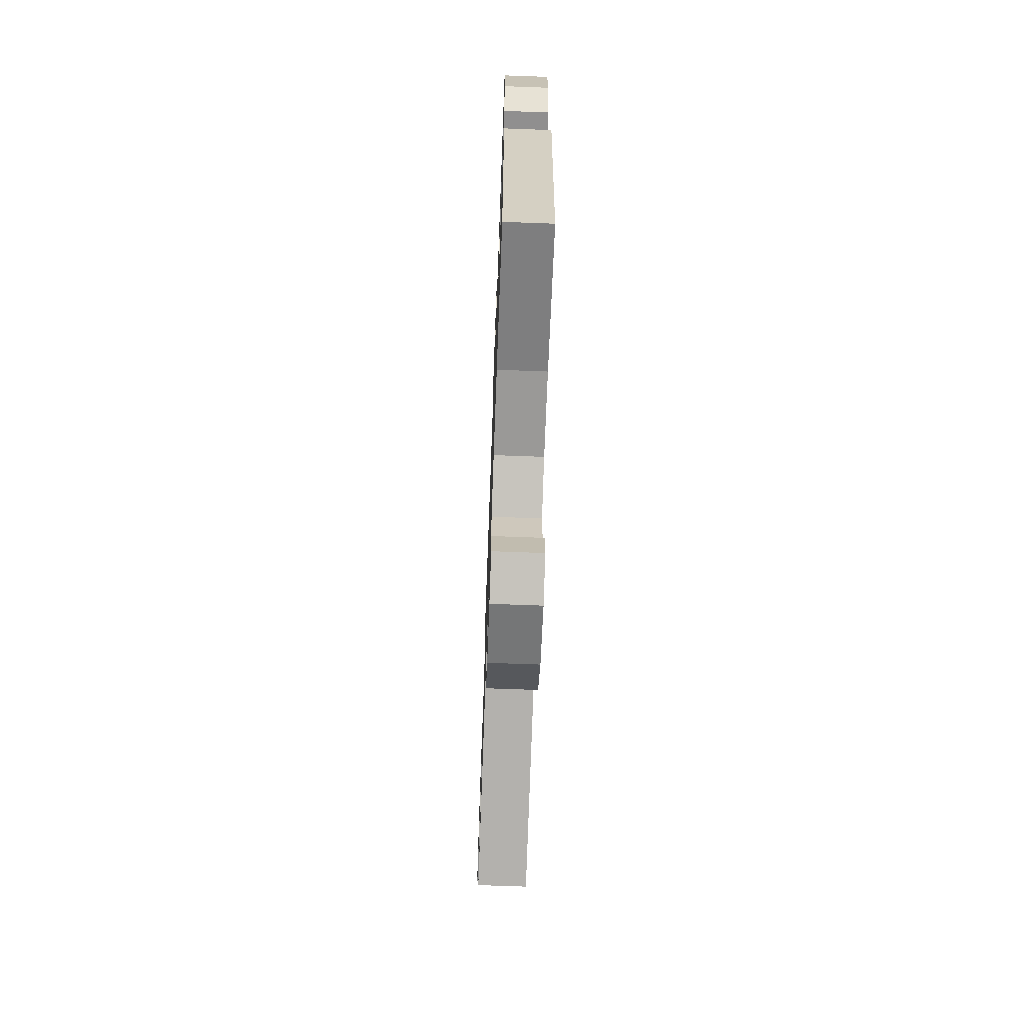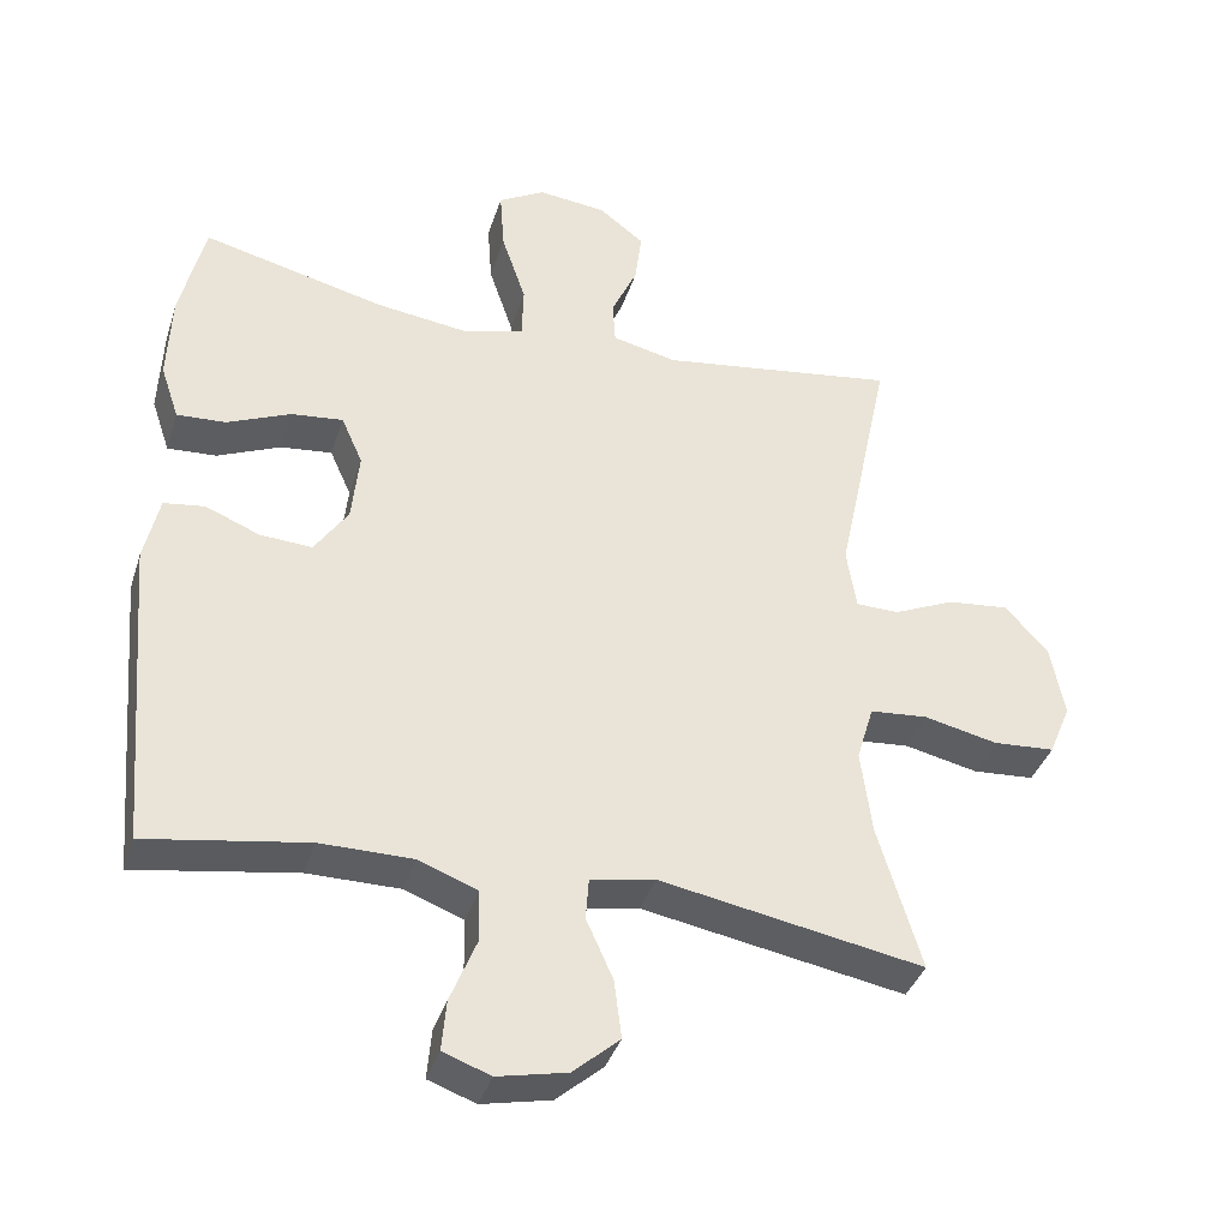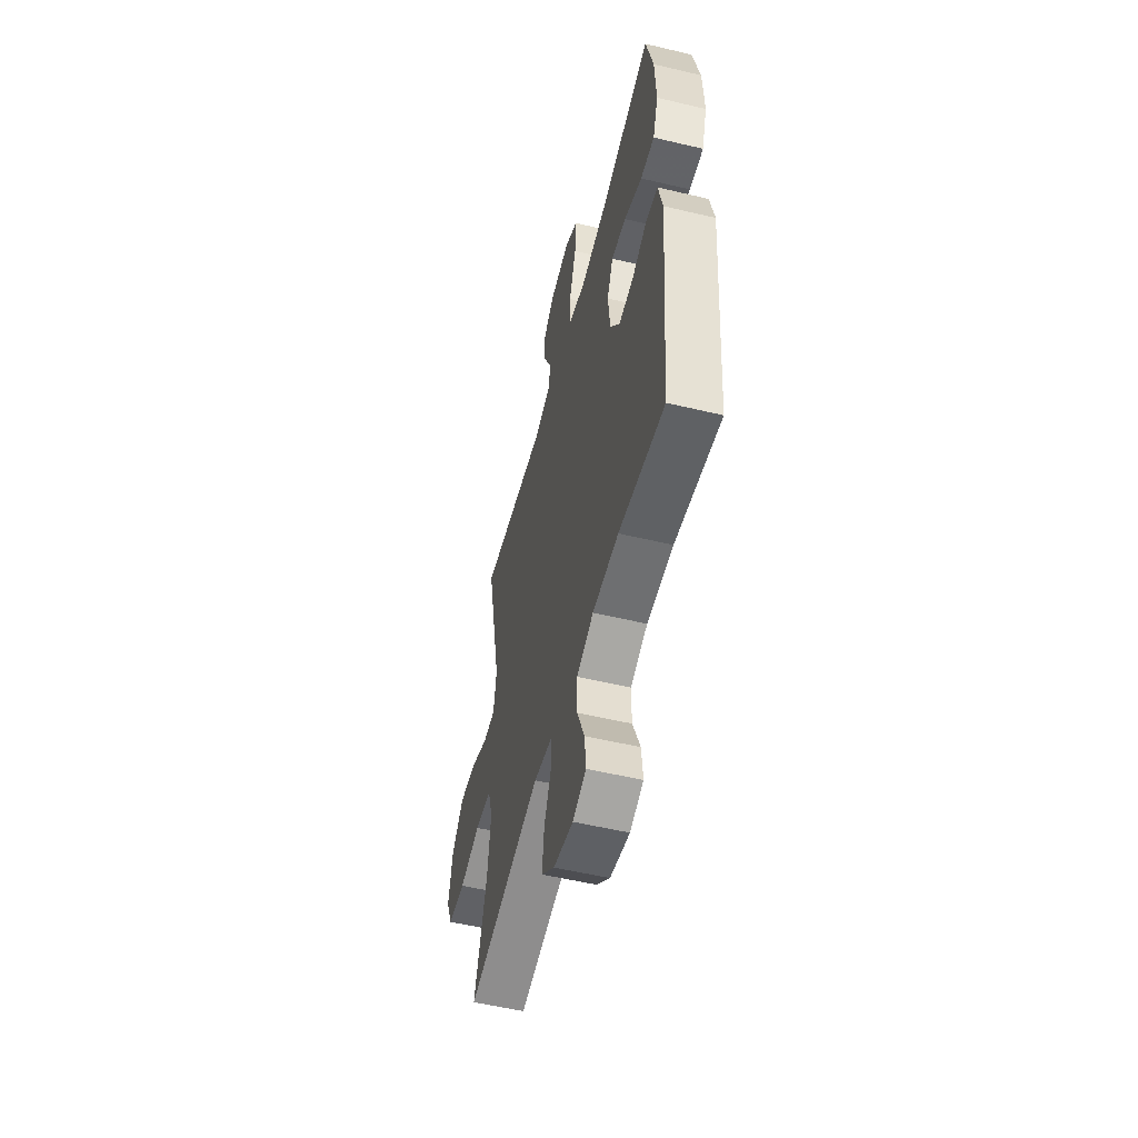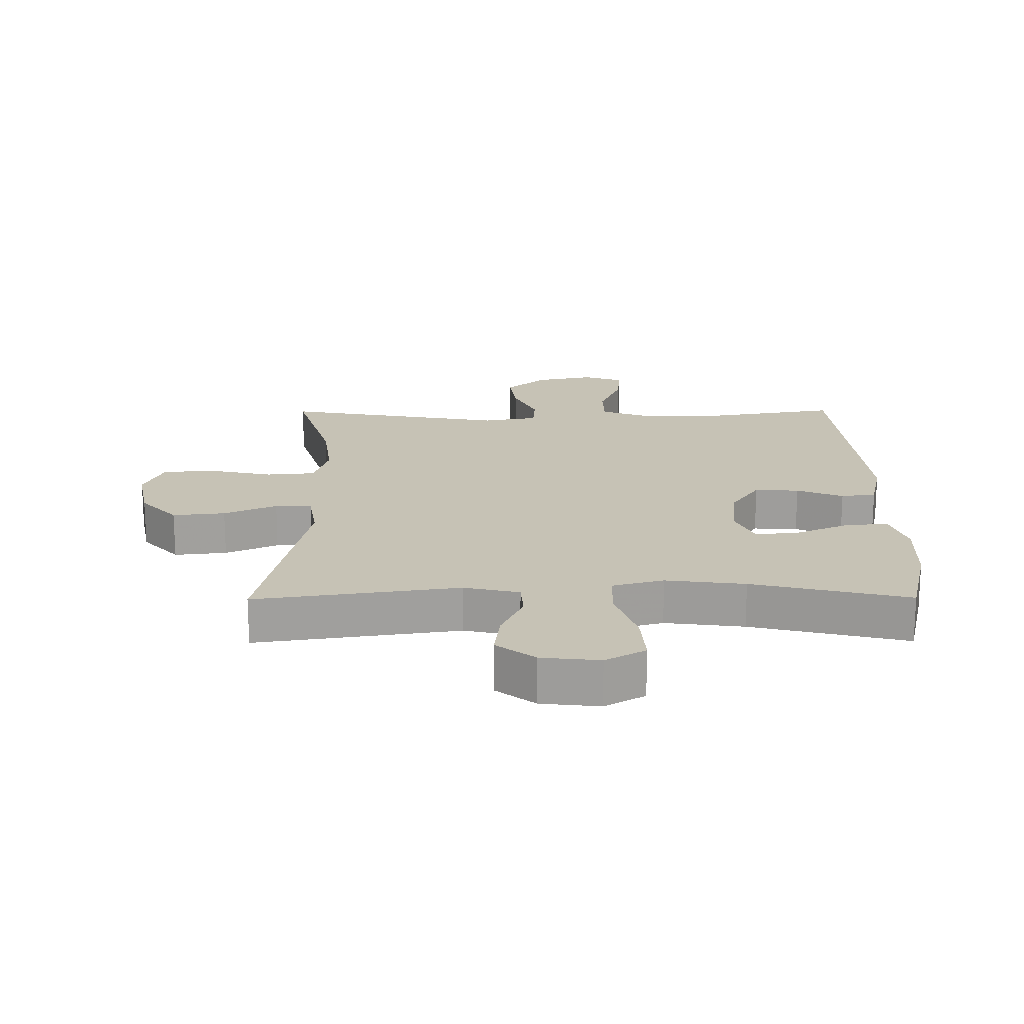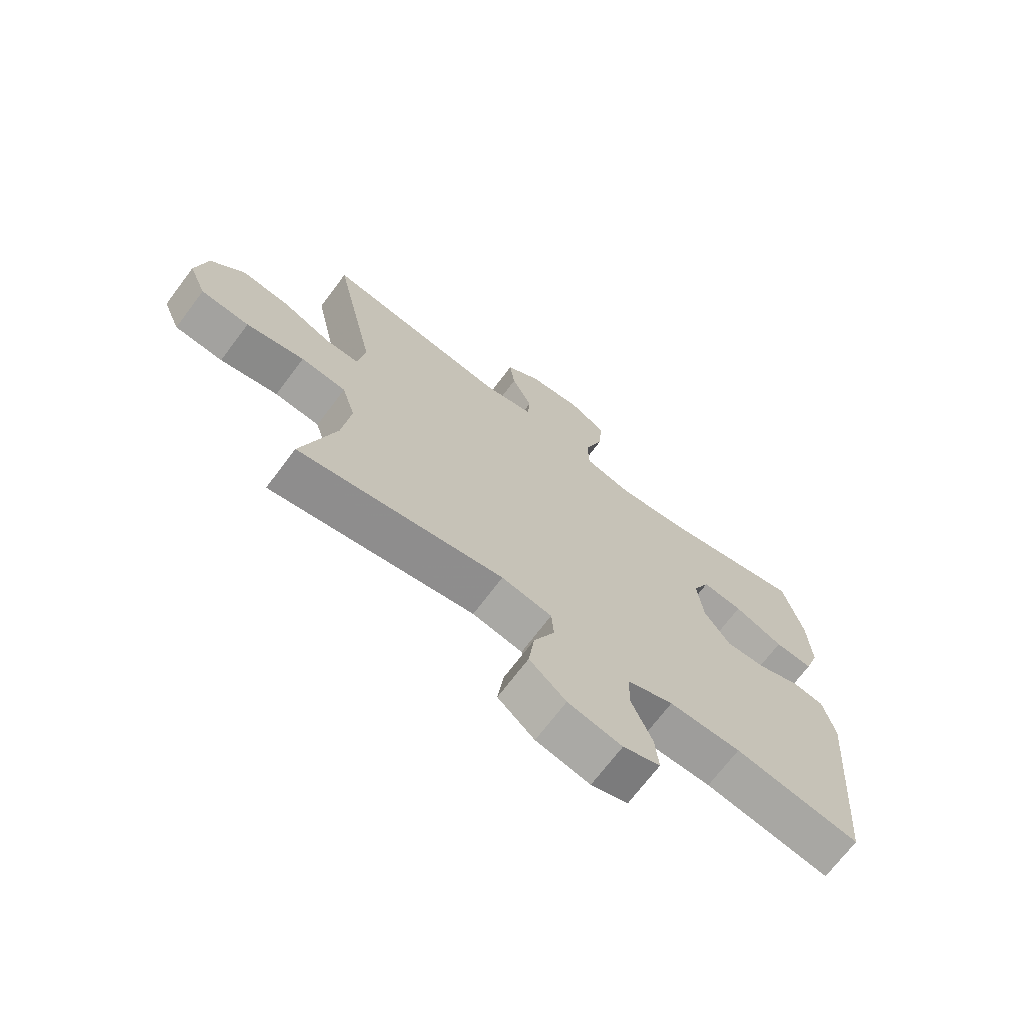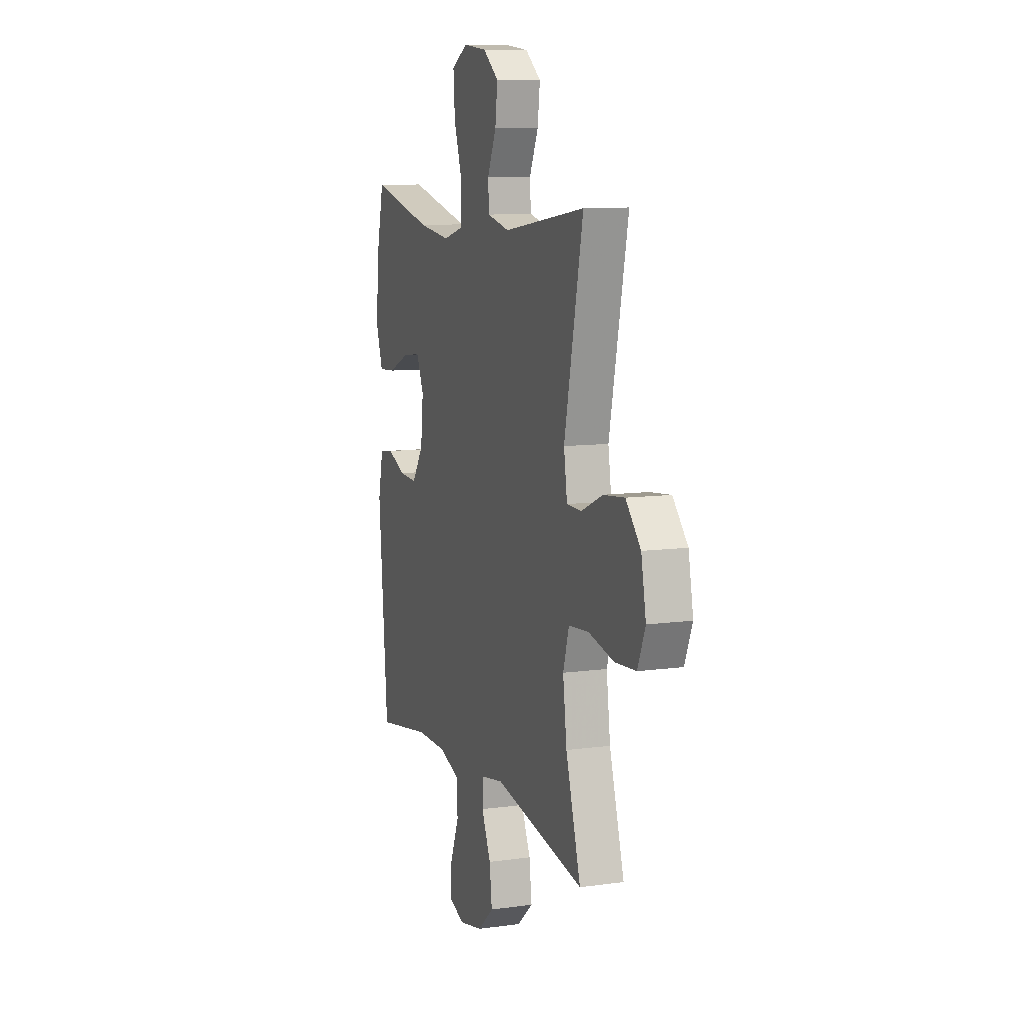
<metadata>
{"format":"obj","ext":"obj","renderer":"f3d","projection":"perspective","resolution":1024,"background":"white","views":[{"elev":-68.9,"azim":87.9,"up":"+Z"},{"elev":-38.0,"azim":163.0,"up":"+Z"},{"elev":-54.5,"azim":75.9,"up":"+Z"},{"elev":18.9,"azim":-0.4,"up":"+Y"},{"elev":-70.5,"azim":-37.0,"up":"+Z"},{"elev":9.9,"azim":-109.6,"up":"+Z"}]}
</metadata>
<code>
v 0.5 0.07 0.5
v 0.533 0.07 0.359
v 0.538 0.07 0.239
v 0.513 0.07 0.165
v 0.447 0.07 0.169
v 0.362 0.07 0.206
v 0.292 0.07 0.214
v 0.263 0.07 0.149
v 0.273 0.07 0.053
v 0.318 0.07 -0.014
v 0.388 0.07 -0.01
v 0.461 0.07 0.02
v 0.516 0.07 0.012
v 0.536 0.07 -0.078
v 0.5 0.07 -0.5
v 0.284 0.07 -0.464
v 0.16 0.07 -0.464
v 0.08 0.07 -0.494
v 0.079 0.07 -0.565
v 0.114 0.07 -0.652
v 0.12 0.07 -0.72
v 0.056 0.07 -0.743
v -0.037 0.07 -0.723
v -0.1 0.07 -0.668
v -0.09 0.07 -0.589
v -0.054 0.07 -0.509
v -0.058 0.07 -0.452
v -0.145 0.07 -0.436
v -0.5 0.07 -0.5
v -0.442 0.07 -0.305
v -0.427 0.07 -0.19
v -0.45 0.07 -0.113
v -0.528 0.07 -0.106
v -0.628 0.07 -0.128
v -0.711 0.07 -0.122
v -0.741 0.07 -0.05
v -0.722 0.07 0.048
v -0.664 0.07 0.112
v -0.581 0.07 0.103
v -0.498 0.07 0.066
v -0.44 0.07 0.067
v -0.427 0.07 0.151
v -0.5 0.07 0.5
v -0.179 0.07 0.453
v -0.092 0.07 0.473
v -0.088 0.07 0.531
v -0.123 0.07 0.608
v -0.132 0.07 0.681
v -0.071 0.07 0.728
v 0.021 0.07 0.738
v 0.084 0.07 0.702
v 0.078 0.07 0.618
v 0.045 0.07 0.52
v 0.047 0.07 0.446
v 0.128 0.07 0.424
v 0.253 0.07 0.44
v 0.5 0 0.5
v 0.533 0 0.359
v 0.538 0 0.239
v 0.513 0 0.165
v 0.447 0 0.169
v 0.362 0 0.206
v 0.292 0 0.214
v 0.263 0 0.149
v 0.273 0 0.053
v 0.318 0 -0.014
v 0.388 0 -0.01
v 0.461 0 0.02
v 0.516 0 0.012
v 0.536 0 -0.078
v 0.5 0 -0.5
v 0.284 0 -0.464
v 0.16 0 -0.464
v 0.08 0 -0.494
v 0.079 0 -0.565
v 0.114 0 -0.652
v 0.12 0 -0.72
v 0.056 0 -0.743
v -0.037 0 -0.723
v -0.1 0 -0.668
v -0.09 0 -0.589
v -0.054 0 -0.509
v -0.058 0 -0.452
v -0.145 0 -0.436
v -0.5 0 -0.5
v -0.442 0 -0.305
v -0.427 0 -0.19
v -0.45 0 -0.113
v -0.528 0 -0.106
v -0.628 0 -0.128
v -0.711 0 -0.122
v -0.741 0 -0.05
v -0.722 0 0.048
v -0.664 0 0.112
v -0.581 0 0.103
v -0.498 0 0.066
v -0.44 0 0.067
v -0.427 0 0.151
v -0.5 0 0.5
v -0.179 0 0.453
v -0.092 0 0.473
v -0.088 0 0.531
v -0.123 0 0.608
v -0.132 0 0.681
v -0.071 0 0.728
v 0.021 0 0.738
v 0.084 0 0.702
v 0.078 0 0.618
v 0.045 0 0.52
v 0.047 0 0.446
v 0.128 0 0.424
v 0.253 0 0.44
f 51 52 53
f 50 51 53
f 49 50 53
f 48 49 53
f 47 48 53
f 46 47 53
f 45 46 53 54
f 44 45 54 55
f 42 43 44
f 41 42 44 55
f 38 39 40
f 37 38 40
f 36 37 40
f 35 36 40
f 34 35 40
f 33 34 40
f 32 33 40 41
f 41 55 56
f 32 41 56
f 31 32 56
f 28 29 30
f 30 31 56
f 28 30 56
f 27 28 56
f 24 25 26
f 23 24 26
f 22 23 26
f 21 22 26
f 20 21 26
f 19 20 26
f 18 19 26 27
f 14 15 16
f 13 14 16
f 12 13 16
f 11 12 16
f 10 11 16 17
f 17 18 27
f 10 17 27
f 9 10 27
f 4 5 6
f 3 4 6
f 2 3 6
f 1 2 6
f 56 1 6
f 56 6 7
f 27 56 7 8
f 8 9 27
f 109 108 107
f 109 107 106
f 109 106 105
f 109 105 104
f 109 104 103
f 109 103 102
f 110 109 102 101
f 111 110 101 100
f 100 99 98
f 111 100 98 97
f 96 95 94
f 96 94 93
f 96 93 92
f 96 92 91
f 96 91 90
f 96 90 89
f 97 96 89 88
f 112 111 97
f 112 97 88
f 112 88 87
f 86 85 84
f 112 87 86
f 112 86 84
f 112 84 83
f 82 81 80
f 82 80 79
f 82 79 78
f 82 78 77
f 82 77 76
f 82 76 75
f 83 82 75 74
f 72 71 70
f 72 70 69
f 72 69 68
f 72 68 67
f 73 72 67 66
f 83 74 73
f 83 73 66
f 83 66 65
f 62 61 60
f 62 60 59
f 62 59 58
f 62 58 57
f 62 57 112
f 63 62 112
f 64 63 112 83
f 83 65 64
f 1 57 58 2
f 2 58 59 3
f 3 59 60 4
f 4 60 61 5
f 5 61 62 6
f 6 62 63 7
f 7 63 64 8
f 8 64 65 9
f 9 65 66 10
f 10 66 67 11
f 11 67 68 12
f 12 68 69 13
f 13 69 70 14
f 14 70 71 15
f 15 71 72 16
f 16 72 73 17
f 17 73 74 18
f 18 74 75 19
f 19 75 76 20
f 20 76 77 21
f 21 77 78 22
f 22 78 79 23
f 23 79 80 24
f 24 80 81 25
f 25 81 82 26
f 26 82 83 27
f 27 83 84 28
f 28 84 85 29
f 29 85 86 30
f 30 86 87 31
f 31 87 88 32
f 32 88 89 33
f 33 89 90 34
f 34 90 91 35
f 35 91 92 36
f 36 92 93 37
f 37 93 94 38
f 38 94 95 39
f 39 95 96 40
f 40 96 97 41
f 41 97 98 42
f 42 98 99 43
f 43 99 100 44
f 44 100 101 45
f 45 101 102 46
f 46 102 103 47
f 47 103 104 48
f 48 104 105 49
f 49 105 106 50
f 50 106 107 51
f 51 107 108 52
f 52 108 109 53
f 53 109 110 54
f 54 110 111 55
f 55 111 112 56
f 56 112 57 1

</code>
